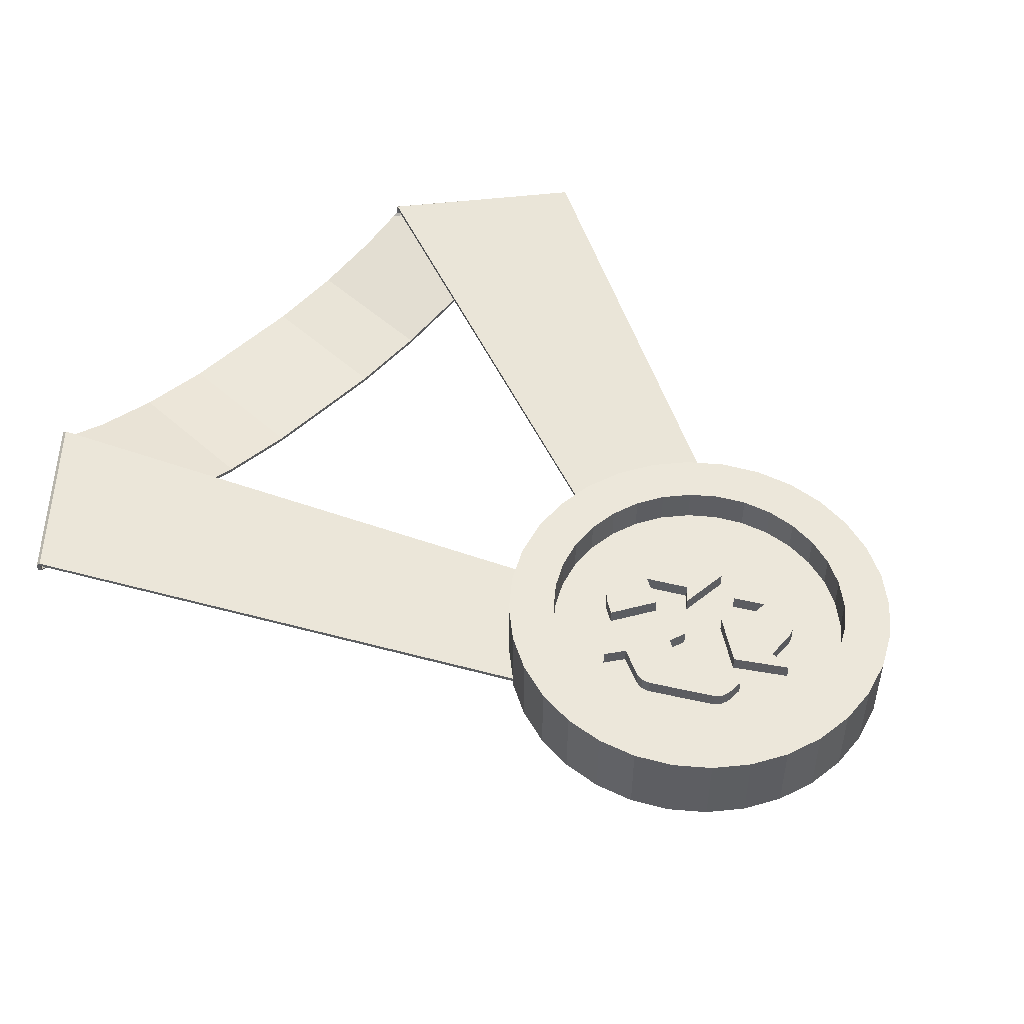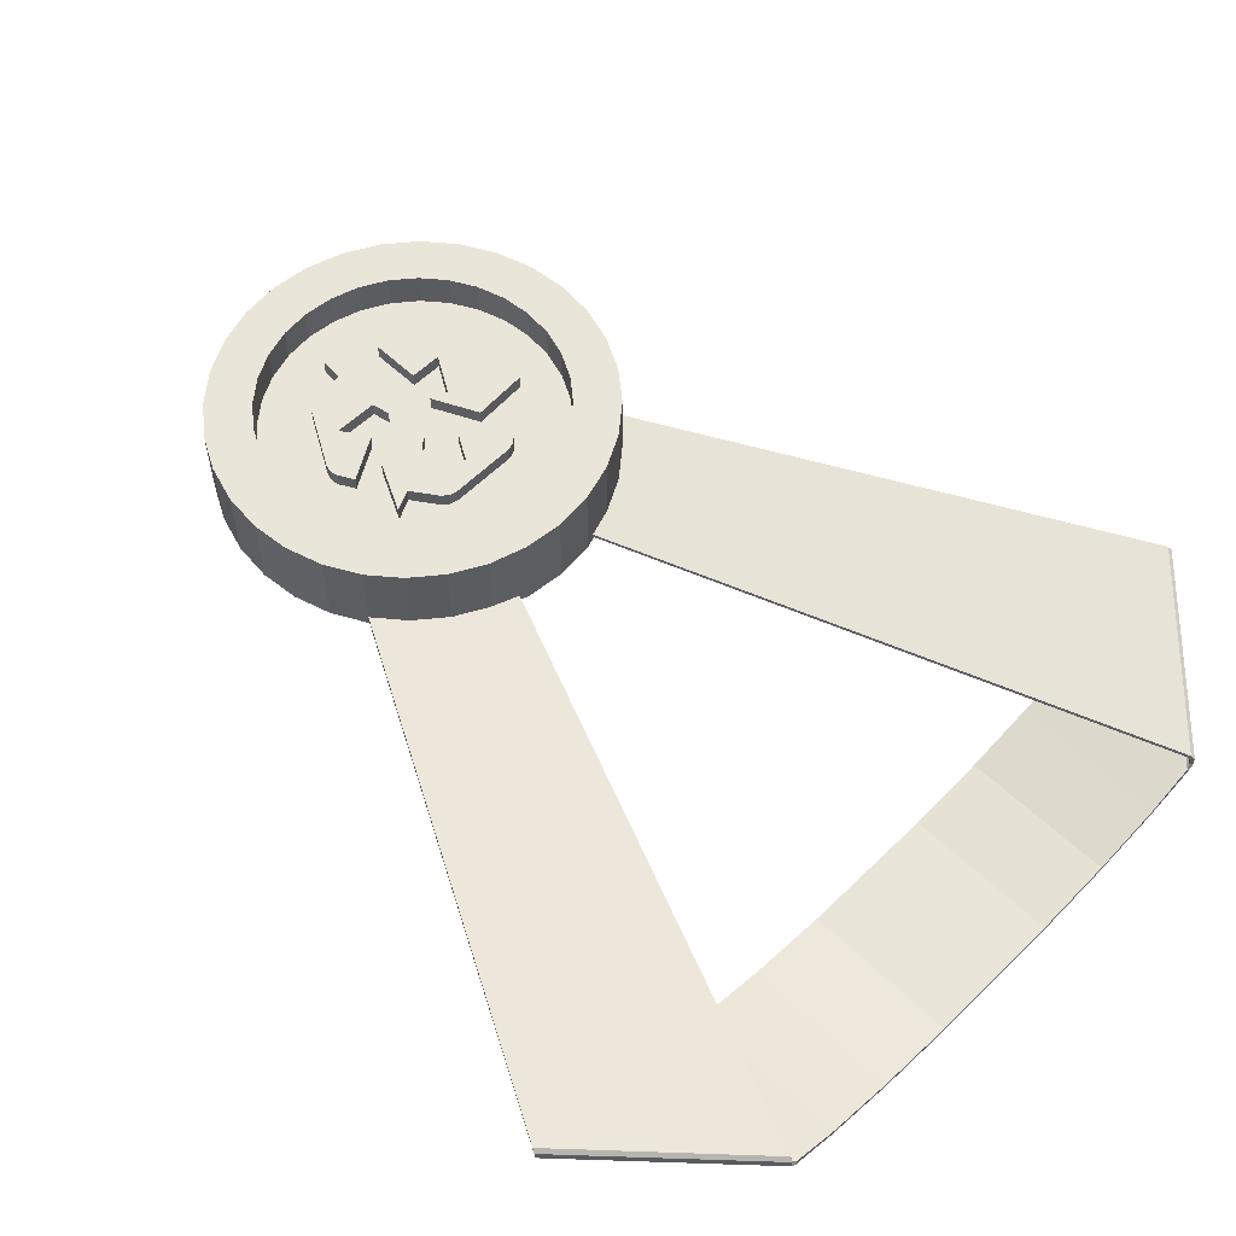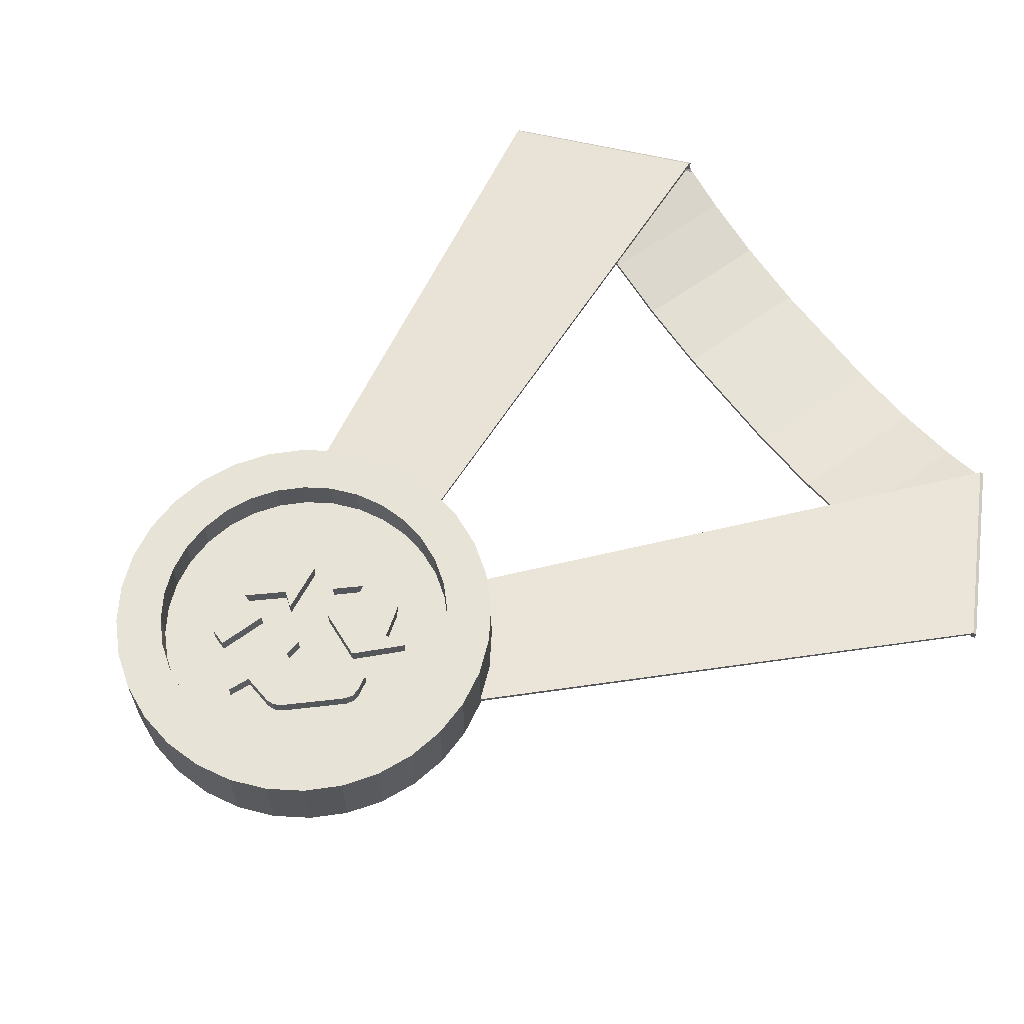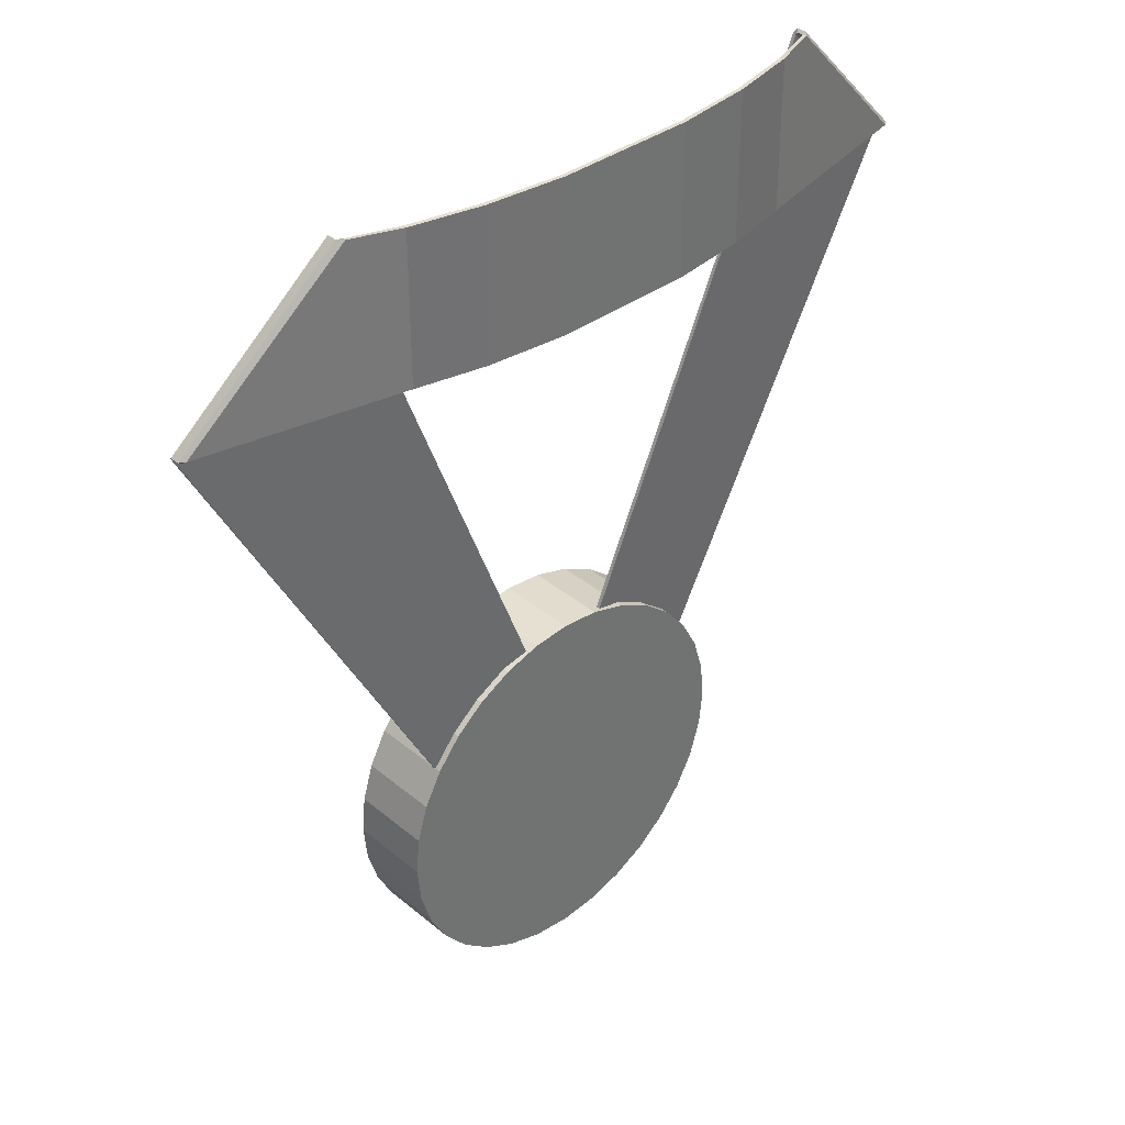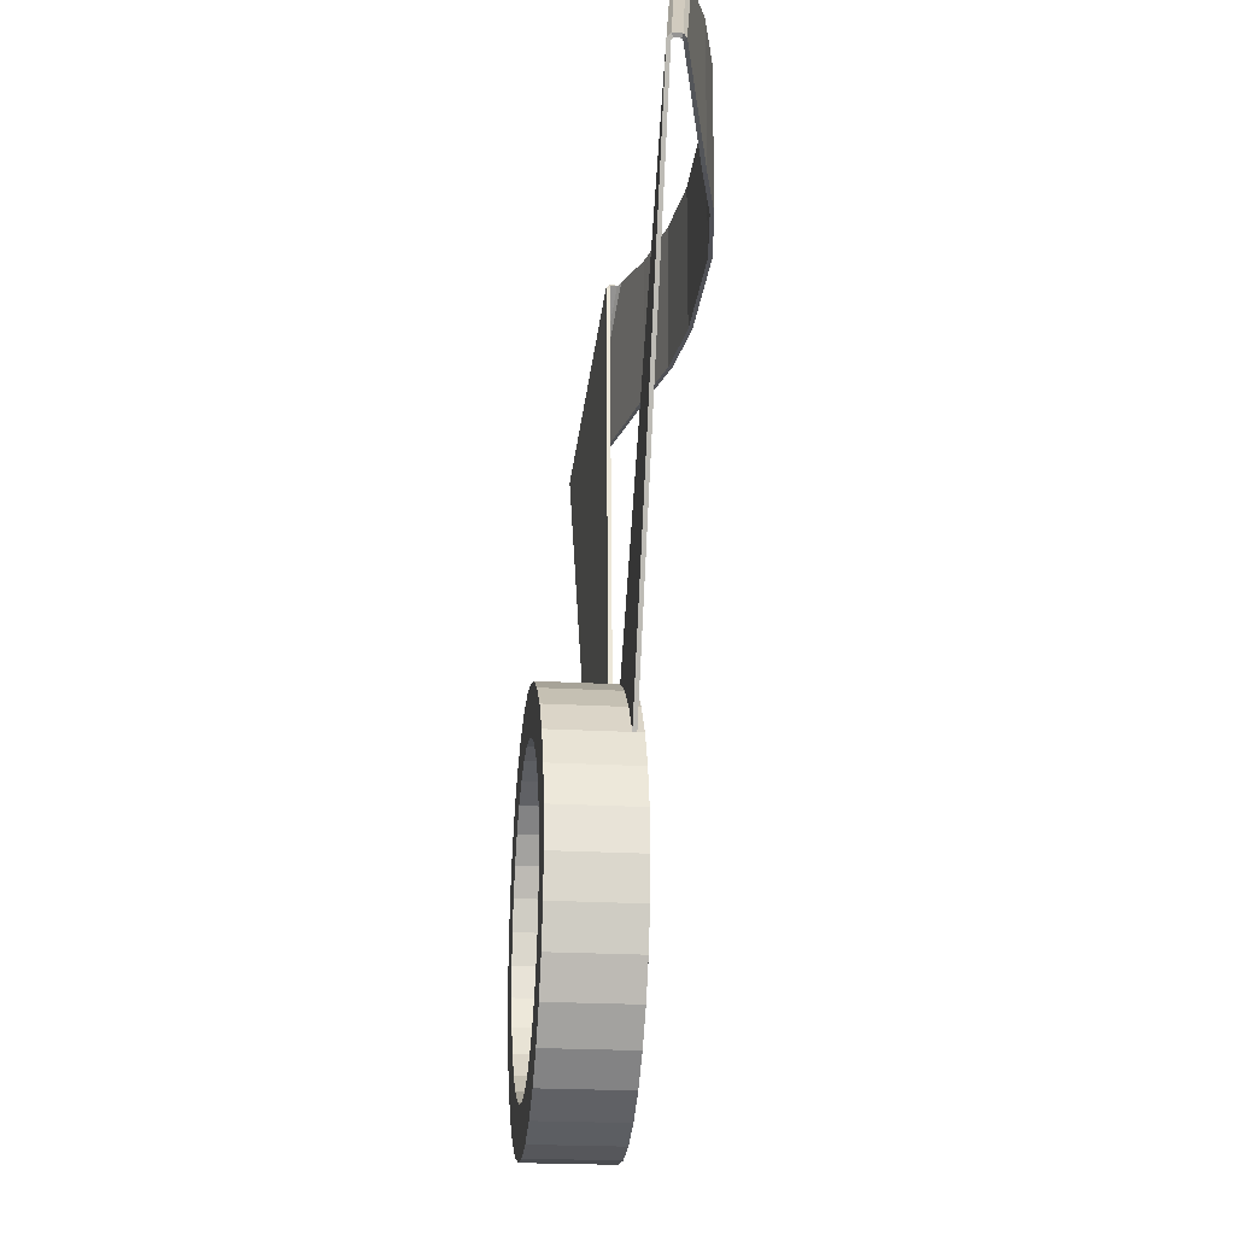
<metadata>
{"format":"obj","ext":"obj","renderer":"f3d","projection":"perspective","resolution":1024,"background":"white","views":[{"elev":50.7,"azim":-45.6,"up":"+Z"},{"elev":57.7,"azim":134.7,"up":"+Z"},{"elev":62.7,"azim":53.8,"up":"+Z"},{"elev":37.1,"azim":136.9,"up":"+Y"},{"elev":-21.6,"azim":84.0,"up":"+Y"}]}
</metadata>
<code>
o MedalGarbage_Circle
v -10 1 0
v -10.2 0.9808 0
v -10.38 0.9239 0
v -10.56 0.8315 0
v -10.71 0.7071 0
v -10.83 0.5556 0
v -10.92 0.3827 0
v -10.98 0.1951 0
v -11 0 0
v -10.98 -0.1951 0
v -10.92 -0.3827 0
v -10.83 -0.5556 0
v -10.71 -0.7071 0
v -10.56 -0.8315 0
v -10.38 -0.9239 0
v -10.2 -0.9808 0
v -10 -1 0
v -9.805 -0.9808 0
v -9.617 -0.9239 0
v -9.444 -0.8315 0
v -9.293 -0.7071 0
v -9.169 -0.5556 0
v -9.076 -0.3827 0
v -9.019 -0.1951 0
v -9 1e-06 0
v -9.019 0.1951 0
v -9.076 0.3827 0
v -9.169 0.5556 0
v -9.293 0.7071 0
v -9.444 0.8315 0
v -9.617 0.9239 0
v -9.805 0.9808 0
v -10 1 0.4149
v -10.2 0.9808 0.4149
v -10.38 0.9239 0.4149
v -10.56 0.8315 0.4149
v -10.71 0.7071 0.4149
v -10.83 0.5556 0.4149
v -10.92 0.3827 0.4149
v -10.98 0.1951 0.4149
v -11 0 0.4149
v -10.98 -0.1951 0.4149
v -10.92 -0.3827 0.4149
v -10.83 -0.5556 0.4149
v -10.71 -0.7071 0.4149
v -10.56 -0.8315 0.4149
v -10.38 -0.9239 0.4149
v -10.2 -0.9808 0.4149
v -10 -1 0.4149
v -9.805 -0.9808 0.4149
v -9.617 -0.9239 0.4149
v -9.444 -0.8315 0.4149
v -9.293 -0.7071 0.4149
v -9.169 -0.5556 0.4149
v -9.076 -0.3827 0.4149
v -9.019 -0.1951 0.4149
v -9 1e-06 0.4149
v -9.019 0.1951 0.4149
v -9.076 0.3827 0.4149
v -9.169 0.5556 0.4149
v -9.293 0.7071 0.4149
v -9.444 0.8315 0.4149
v -9.617 0.9239 0.4149
v -9.805 0.9808 0.4149
v -10 0.7647 0.4149
v -10.15 0.75 0.4149
v -10.29 0.7065 0.4149
v -10.42 0.6358 0.4149
v -10.54 0.5407 0.4149
v -10.64 0.4248 0.4149
v -10.71 0.2926 0.4149
v -10.75 0.1492 0.4149
v -10.76 0 0.4149
v -10.75 -0.1492 0.4149
v -10.71 -0.2926 0.4149
v -10.64 -0.4248 0.4149
v -10.54 -0.5407 0.4149
v -10.42 -0.6358 0.4149
v -10.29 -0.7065 0.4149
v -10.15 -0.75 0.4149
v -10 -0.7647 0.4149
v -9.851 -0.75 0.4149
v -9.707 -0.7065 0.4149
v -9.575 -0.6358 0.4149
v -9.459 -0.5407 0.4149
v -9.364 -0.4248 0.4149
v -9.294 -0.2926 0.4149
v -9.25 -0.1492 0.4149
v -9.235 1e-06 0.4149
v -9.25 0.1492 0.4149
v -9.294 0.2926 0.4149
v -9.364 0.4248 0.4149
v -9.459 0.5407 0.4149
v -9.575 0.6358 0.4149
v -9.707 0.7065 0.4149
v -9.851 0.75 0.4149
v -10 0.7647 0.2382
v -10.15 0.75 0.2382
v -10.29 0.7065 0.2382
v -10.42 0.6358 0.2382
v -10.54 0.5407 0.2382
v -10.64 0.4248 0.2382
v -10.71 0.2926 0.2382
v -10.75 0.1492 0.2382
v -10.76 0 0.2382
v -10.75 -0.1492 0.2382
v -10.71 -0.2926 0.2382
v -10.64 -0.4248 0.2382
v -10.54 -0.5407 0.2382
v -10.42 -0.6358 0.2382
v -10.29 -0.7065 0.2382
v -10.15 -0.75 0.2382
v -10 -0.7647 0.2382
v -9.851 -0.75 0.2382
v -9.707 -0.7065 0.2382
v -9.575 -0.6358 0.2382
v -9.459 -0.5407 0.2382
v -9.364 -0.4248 0.2382
v -9.294 -0.2926 0.2382
v -9.25 -0.1492 0.2382
v -9.235 1e-06 0.2382
v -9.25 0.1492 0.2382
v -9.294 0.2926 0.2382
v -9.364 0.4248 0.2382
v -9.459 0.5407 0.2382
v -9.575 0.6358 0.2382
v -9.707 0.7065 0.2382
v -9.851 0.75 0.2382
v -10 0 0.2382
v -10 0 0
f 45 44 76 77
f 59 58 90 91
f 46 45 77 78
f 60 59 91 92
f 47 46 78 79
f 34 33 65 66
f 61 60 92 93
f 48 47 79 80
f 35 34 66 67
f 62 61 93 94
f 49 48 80 81
f 36 35 67 68
f 63 62 94 95
f 50 49 81 82
f 37 36 68 69
f 64 63 95 96
f 51 50 82 83
f 38 37 69 70
f 33 64 96 65
f 52 51 83 84
f 39 38 70 71
f 53 52 84 85
f 40 39 71 72
f 54 53 85 86
f 41 40 72 73
f 55 54 86 87
f 42 41 73 74
f 56 55 87 88
f 43 42 74 75
f 57 56 88 89
f 44 43 75 76
f 58 57 89 90
f 115 114 129
f 102 101 129
f 97 128 129
f 116 115 129
f 103 102 129
f 117 116 129
f 104 103 129
f 118 117 129
f 105 104 129
f 119 118 129
f 106 105 129
f 120 119 129
f 107 106 129
f 121 120 129
f 108 107 129
f 122 121 129
f 109 108 129
f 123 122 129
f 110 109 129
f 124 123 129
f 111 110 129
f 98 97 129
f 125 124 129
f 112 111 129
f 99 98 129
f 126 125 129
f 113 112 129
f 100 99 129
f 127 126 129
f 114 113 129
f 101 100 129
f 128 127 129
f 5 4 36 37
f 32 31 63 64
f 19 18 50 51
f 6 5 37 38
f 1 32 64 33
f 20 19 51 52
f 7 6 38 39
f 21 20 52 53
f 8 7 39 40
f 22 21 53 54
f 9 8 40 41
f 23 22 54 55
f 10 9 41 42
f 24 23 55 56
f 11 10 42 43
f 25 24 56 57
f 12 11 43 44
f 26 25 57 58
f 13 12 44 45
f 27 26 58 59
f 14 13 45 46
f 28 27 59 60
f 15 14 46 47
f 2 1 33 34
f 29 28 60 61
f 16 15 47 48
f 3 2 34 35
f 30 29 61 62
f 17 16 48 49
f 4 3 35 36
f 31 30 62 63
f 18 17 49 50
f 80 79 111 112
f 67 66 98 99
f 94 93 125 126
f 81 80 112 113
f 68 67 99 100
f 95 94 126 127
f 82 81 113 114
f 69 68 100 101
f 96 95 127 128
f 83 82 114 115
f 70 69 101 102
f 65 96 128 97
f 84 83 115 116
f 71 70 102 103
f 85 84 116 117
f 72 71 103 104
f 86 85 117 118
f 73 72 104 105
f 87 86 118 119
f 74 73 105 106
f 88 87 119 120
f 75 74 106 107
f 89 88 120 121
f 76 75 107 108
f 90 89 121 122
f 77 76 108 109
f 91 90 122 123
f 78 77 109 110
f 92 91 123 124
f 79 78 110 111
f 66 65 97 98
f 93 92 124 125
f 4 5 130
f 31 32 130
f 18 19 130
f 5 6 130
f 32 1 130
f 19 20 130
f 6 7 130
f 20 21 130
f 7 8 130
f 21 22 130
f 8 9 130
f 22 23 130
f 9 10 130
f 23 24 130
f 10 11 130
f 24 25 130
f 11 12 130
f 25 26 130
f 12 13 130
f 26 27 130
f 13 14 130
f 27 28 130
f 14 15 130
f 1 2 130
f 28 29 130
f 15 16 130
f 2 3 130
f 29 30 130
f 16 17 130
f 3 4 130
f 30 31 130
f 17 18 130
o MedalFabric.004_Plane.006
v -9.899 0.6078 0.05135
v -9.238 0.4221 0.05135
v -8.639 3.753 -0.1244
v -8.666 3.753 -0.1534
v -7.901 2.989 -0.02997
v -7.874 2.989 -0.01089
v -7.874 2.989 0.03568
v -7.884 2.971 0.05474
v -8.646 3.734 -0.05994
v -8.639 3.753 -0.07694
v -8.904 3.753 -0.2431
v -8.904 2.989 -0.2431
v -9.653 2.989 -0.3678
v -9.256 2.989 -0.3231
v -9.256 3.753 -0.3231
v -9.653 3.753 -0.3678
v -10.1 0.6078 0.05135
v -10.76 0.4221 0.05135
v -10 3.753 -0.3678
v -10 2.989 -0.3678
v -11.36 3.753 -0.1244
v -11.33 3.753 -0.1534
v -12.1 2.989 -0.02997
v -12.13 2.989 -0.01089
v -12.13 2.989 0.03568
v -12.12 2.971 0.05474
v -11.35 3.734 -0.05994
v -11.36 3.753 -0.07694
v -11.1 3.753 -0.2431
v -11.1 2.989 -0.2431
v -10.35 2.989 -0.3678
v -10.74 2.989 -0.3231
v -10.74 3.753 -0.3231
v -10.35 3.753 -0.3678
v -9.898 0.607 0.03139
v -9.237 0.4212 0.03139
v -8.652 3.741 -0.1161
v -8.673 3.75 -0.135
v -7.912 2.981 -0.01465
v -7.889 2.976 -0.006095
v -7.886 2.976 0.02665
v -7.887 2.966 0.03565
v -8.652 3.727 -0.07778
v -8.651 3.739 -0.08365
v -8.908 3.753 -0.2236
v -8.908 2.989 -0.2236
v -9.654 2.989 -0.3478
v -9.259 2.989 -0.3034
v -9.259 3.753 -0.3034
v -9.654 3.753 -0.3478
v -10.1 0.607 0.03139
v -10.76 0.4212 0.03139
v -10 3.753 -0.3478
v -10 2.989 -0.3478
v -11.35 3.741 -0.1161
v -11.33 3.75 -0.135
v -12.09 2.981 -0.01465
v -12.11 2.976 -0.006095
v -12.11 2.976 0.02665
v -12.11 2.966 0.03565
v -11.35 3.727 -0.07778
v -11.35 3.739 -0.08365
v -11.09 3.753 -0.2236
v -11.09 2.989 -0.2236
v -10.35 2.989 -0.3478
v -10.74 2.989 -0.3034
v -10.74 3.753 -0.3034
v -10.35 3.753 -0.3478
f 131 132 138 139
f 140 137 136 133
f 139 138 137 140
f 147 157 156 148
f 158 151 154 155
f 157 158 155 156
f 165 173 172 166
f 174 167 170 171
f 173 174 171 172
f 181 182 190 191
f 192 189 188 185
f 191 190 189 192
f 132 131 165 166
f 139 140 174 173
f 137 138 172 171
f 140 133 167 174
f 136 137 171 170
f 131 139 173 165
f 138 132 166 172
f 147 148 182 181
f 158 157 191 192
f 156 155 189 190
f 151 158 192 185
f 155 154 188 189
f 157 147 181 191
f 148 156 190 182
f 133 136 135 134
f 141 142 144 145
f 134 135 142 141
f 143 146 145 144
f 146 143 150 149
f 151 152 153 154
f 159 163 162 160
f 152 159 160 153
f 161 162 163 164
f 164 149 150 161
f 167 168 169 170
f 175 179 178 176
f 168 175 176 169
f 177 178 179 180
f 180 183 184 177
f 185 188 187 186
f 193 194 196 197
f 186 187 194 193
f 195 198 197 196
f 198 195 184 183
f 133 134 168 167
f 135 136 170 169
f 134 141 175 168
f 142 135 169 176
f 143 144 178 177
f 145 146 180 179
f 146 149 183 180
f 150 143 177 184
f 141 145 179 175
f 144 142 176 178
f 152 151 185 186
f 154 153 187 188
f 159 152 186 193
f 153 160 194 187
f 162 161 195 196
f 164 163 197 198
f 149 164 198 183
f 161 150 184 195
f 163 159 193 197
f 160 162 196 194
o ArrowsMedal_Plane
v -10.16 -0.178 0.2189
v -10.16 -0.4309 0.2189
v -9.57 0.3514 0.2189
v -9.676 0.3015 0.2189
v -10.42 0.1298 0.2189
v -10.52 0.1964 0.2189
v -10.23 0.2141 0.2189
v -10.12 -0.01924 0.2189
v -10.21 0.01017 0.2189
v -10.32 -0.178 0.2189
v -10.16 -0.178 0.3129
v -10.16 -0.4309 0.3129
v -10.29 0.3527 0.2189
v -10.07 0.2279 0.2189
v -10.42 0.1298 0.3129
v -10.52 0.1964 0.3129
v -10.23 0.2141 0.3129
v -10.12 -0.01924 0.3129
v -10.21 0.01017 0.3129
v -10.32 -0.178 0.3129
v -10.31 -0.3894 0.2189
v -10.25 -0.4296 0.2189
v -10.29 -0.4176 0.2189
v -10.49 -0.0131 0.2189
v -10.49 -0.09414 0.2189
v -10.5 -0.054 0.2189
v -10.25 -0.4296 0.3129
v -10.31 -0.3894 0.3129
v -10.29 -0.4176 0.3129
v -10.49 -0.09414 0.3129
v -10.49 -0.0131 0.3129
v -10.5 -0.054 0.3129
v -9.697 0.09639 0.2189
v -9.955 0.1163 0.2189
v -9.886 0.178 0.2189
v -9.993 0.3688 0.2189
v -10.07 0.2279 0.3129
v -10.29 0.3527 0.3129
v -9.676 0.3015 0.3129
v -9.57 0.3514 0.3129
v -9.697 0.09639 0.3129
v -9.955 0.1163 0.3129
v -9.886 0.178 0.3129
v -9.993 0.3688 0.3129
v -10.18 0.4675 0.2189
v -10.25 0.4277 0.2189
v -10.22 0.4557 0.2189
v -9.766 0.4322 0.2189
v -9.837 0.4698 0.2189
v -9.797 0.4589 0.2189
v -10.25 0.4277 0.3129
v -10.18 0.4675 0.3129
v -10.22 0.4557 0.3129
v -9.837 0.4698 0.3129
v -9.766 0.4322 0.3129
v -9.797 0.4589 0.3129
v -9.911 -0.5478 0.2189
v -9.901 -0.4313 0.2189
v -9.548 0.07826 0.2189
v -9.766 -0.04988 0.2189
v -10.07 -0.3104 0.2189
v -9.922 -0.09703 0.2189
v -9.903 -0.1881 0.2189
v -9.684 -0.1908 0.2189
v -9.766 -0.04988 0.3129
v -9.548 0.07826 0.3129
v -9.901 -0.4313 0.3129
v -9.911 -0.5478 0.3129
v -10.07 -0.3104 0.3129
v -9.922 -0.09703 0.3129
v -9.903 -0.1881 0.3129
v -9.684 -0.1908 0.3129
v -9.505 -0.07809 0.2189
v -9.505 0.001935 0.2189
v -9.496 -0.03812 0.2189
v -9.743 -0.4191 0.2189
v -9.674 -0.3756 0.2189
v -9.704 -0.4049 0.2189
v -9.505 0.001935 0.3129
v -9.505 -0.07809 0.3129
v -9.496 -0.03812 0.3129
v -9.674 -0.3756 0.3129
v -9.743 -0.4191 0.3129
v -9.704 -0.4049 0.3129
f 226 218 209
f 199 200 210 209
f 206 207 217 216
f 203 204 214 213
f 219 223 228 226
f 207 208 218 217
f 204 205 215 214
f 222 203 213 229
f 199 208 218 209
f 205 206 216 215
f 228 223 224 230
f 230 224 222 229
f 219 226 227 221
f 221 227 225 220
f 200 220 225 210
f 215 216 217
f 229 213 217
f 213 215 217
f 229 217 218
f 218 228 229
f 250 242 235
f 226 228 218
f 210 225 209
f 225 227 226
f 228 230 229
f 225 226 209
f 213 214 215
f 212 211 236 235
f 232 233 241 240
f 202 201 238 237
f 243 247 252 250
f 233 234 242 241
f 201 231 239 238
f 246 202 237 253
f 212 234 242 235
f 231 232 240 239
f 252 247 248 254
f 254 248 246 253
f 243 250 251 245
f 245 251 249 244
f 211 244 249 236
f 239 240 241
f 253 237 241
f 237 239 241
f 253 241 242
f 242 252 253
f 250 252 242
f 236 249 235
f 249 251 250
f 252 254 253
f 249 250 235
f 237 238 239
f 278 270 263
f 258 257 264 263
f 260 261 269 268
f 256 255 266 265
f 271 275 280 278
f 261 262 270 269
f 255 259 267 266
f 274 256 265 281
f 258 262 270 263
f 259 260 268 267
f 280 275 276 282
f 282 276 274 281
f 271 278 279 273
f 273 279 277 272
f 257 272 277 264
f 267 268 269
f 281 265 269
f 265 267 269
f 281 269 270
f 270 280 281
f 278 280 270
f 264 277 263
f 277 279 278
f 280 282 281
f 277 278 263
f 265 266 267

</code>
